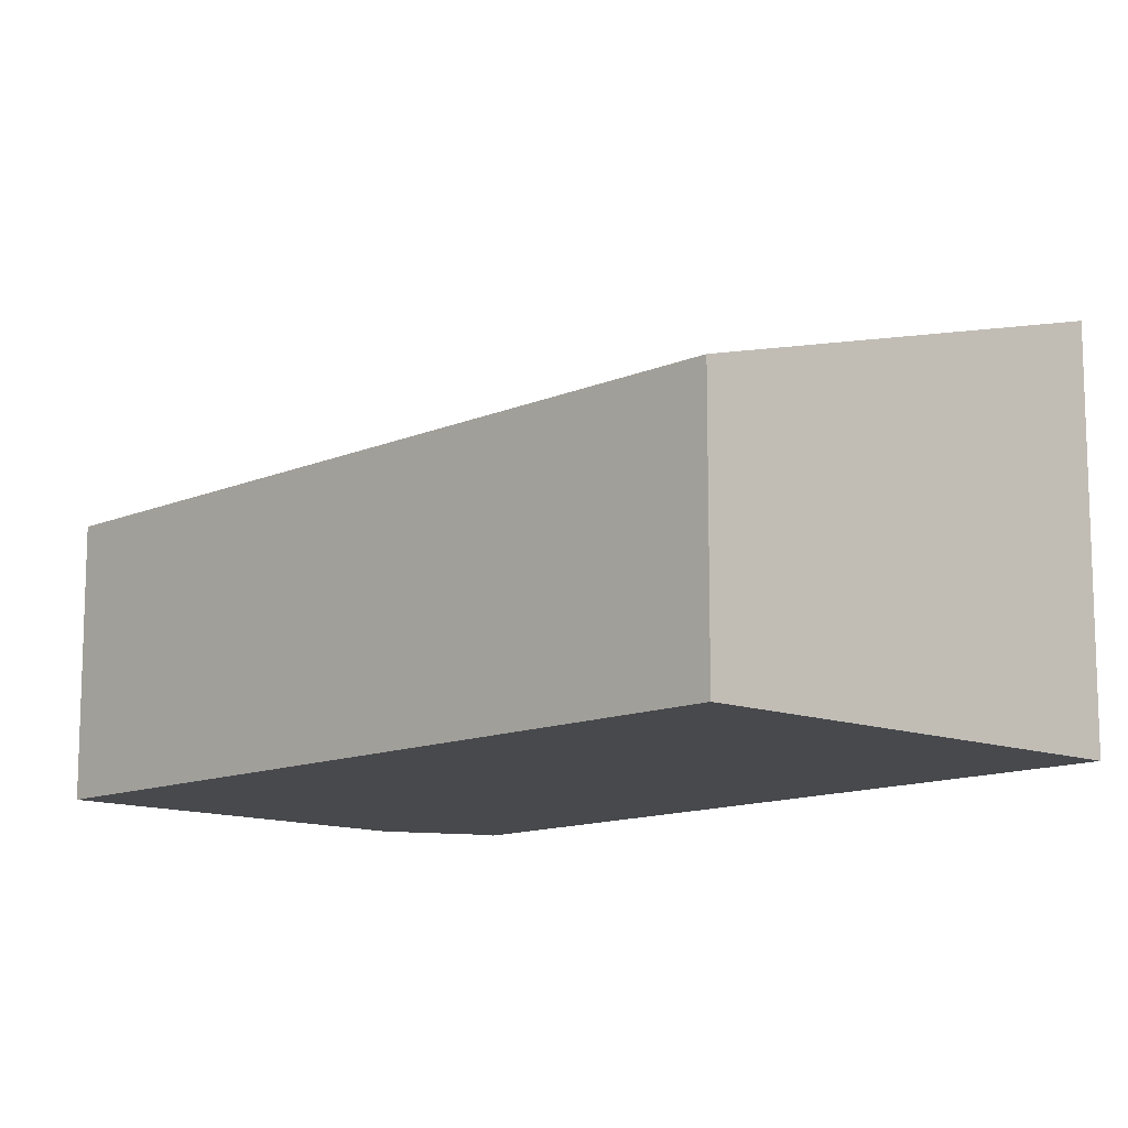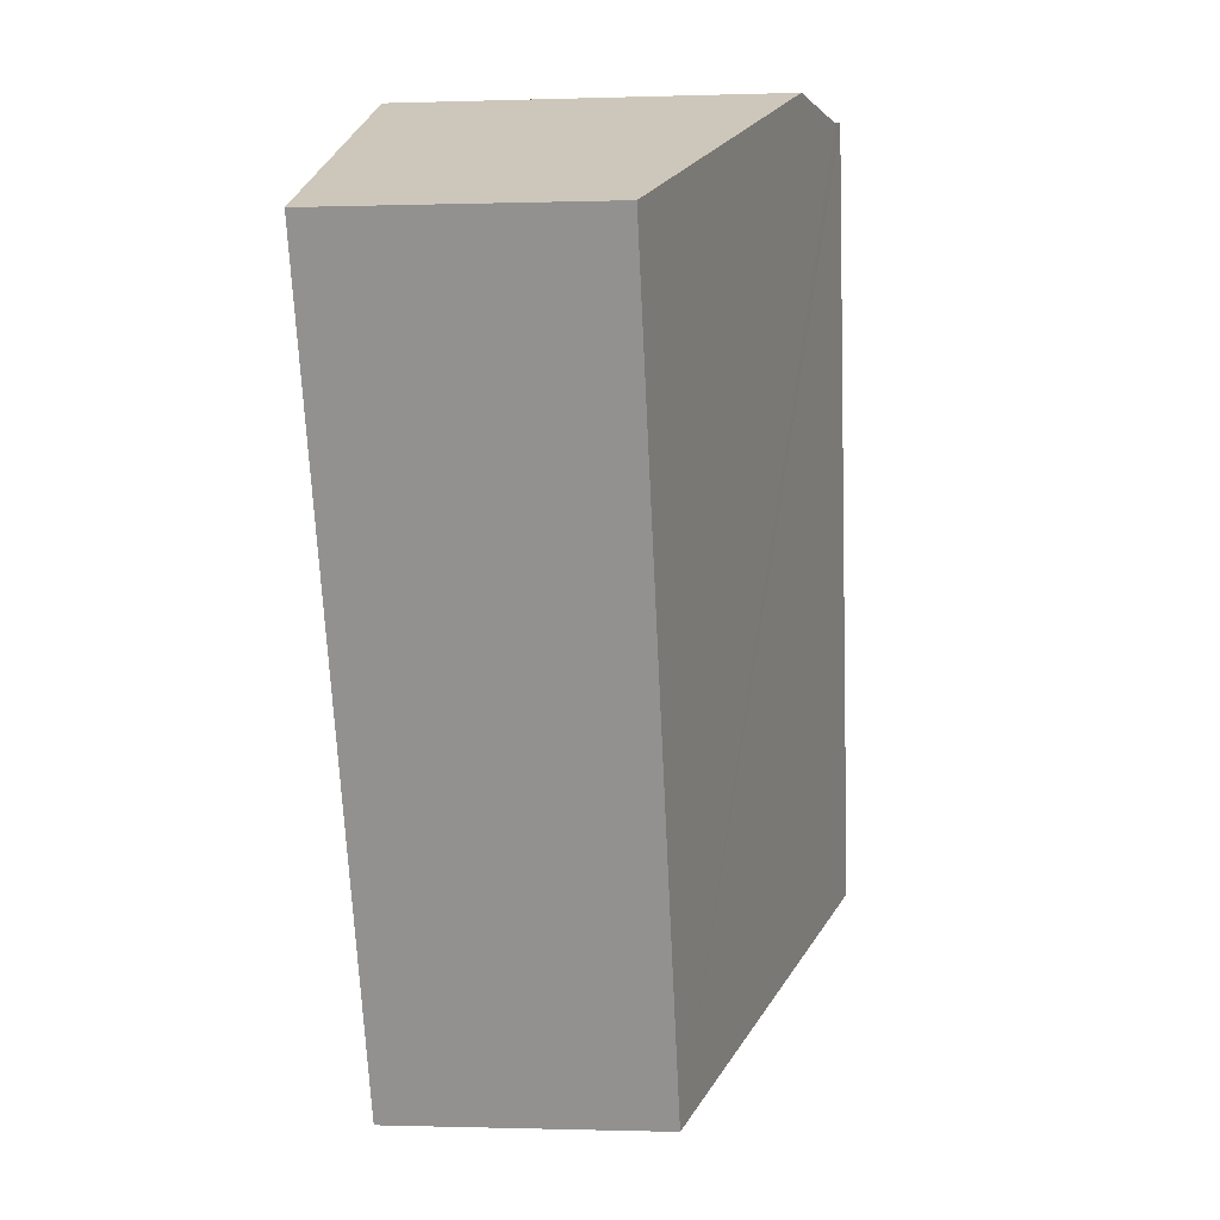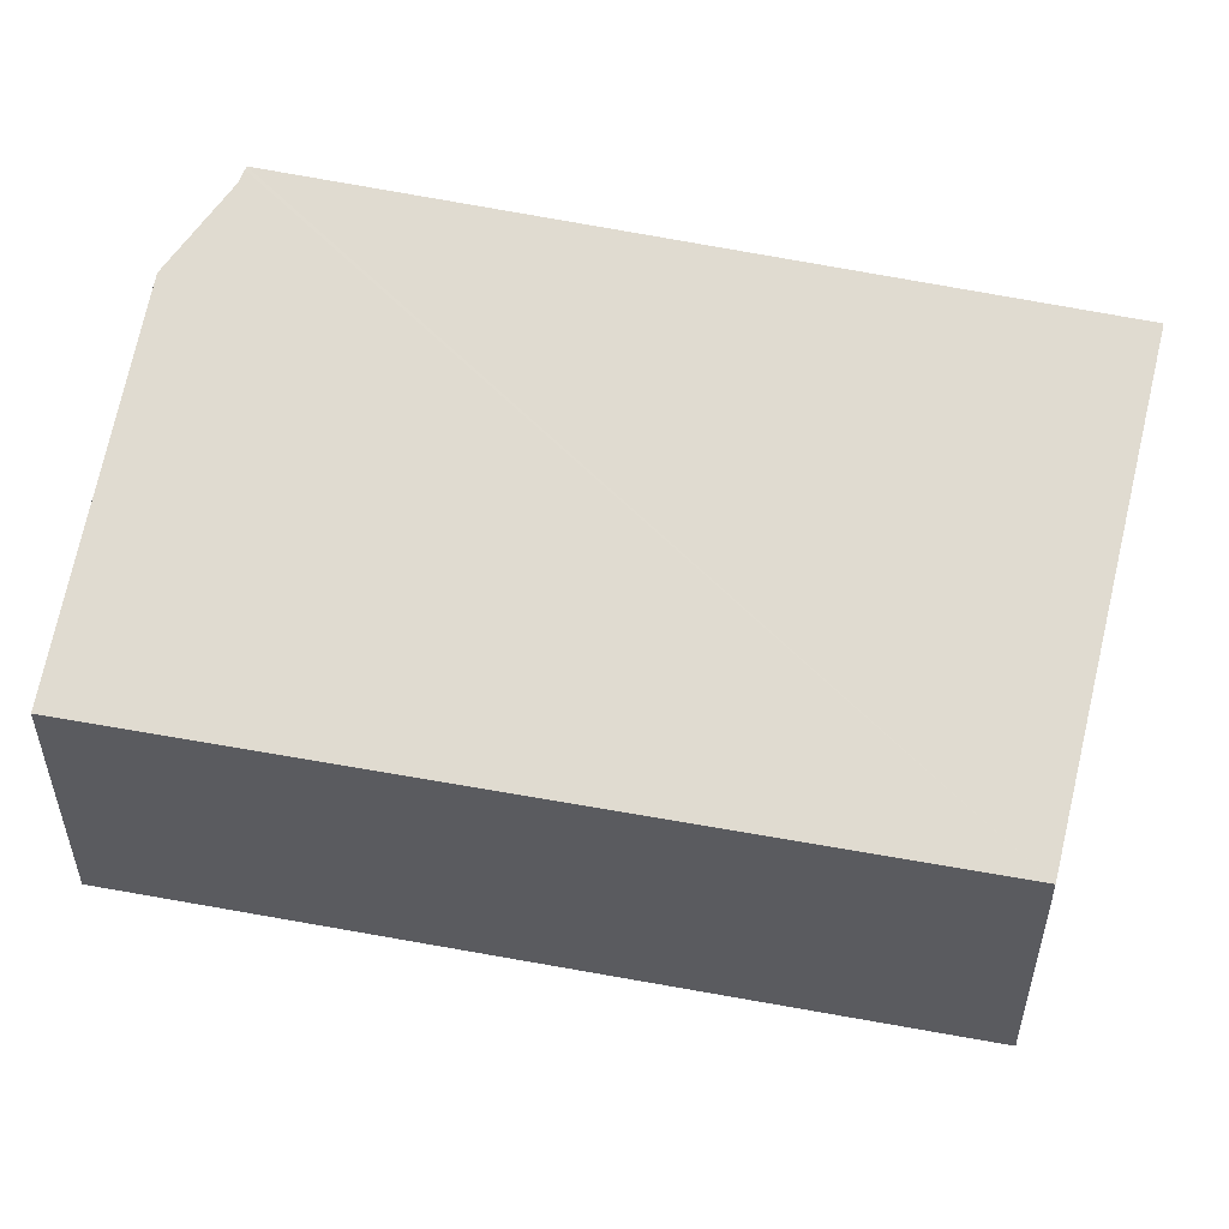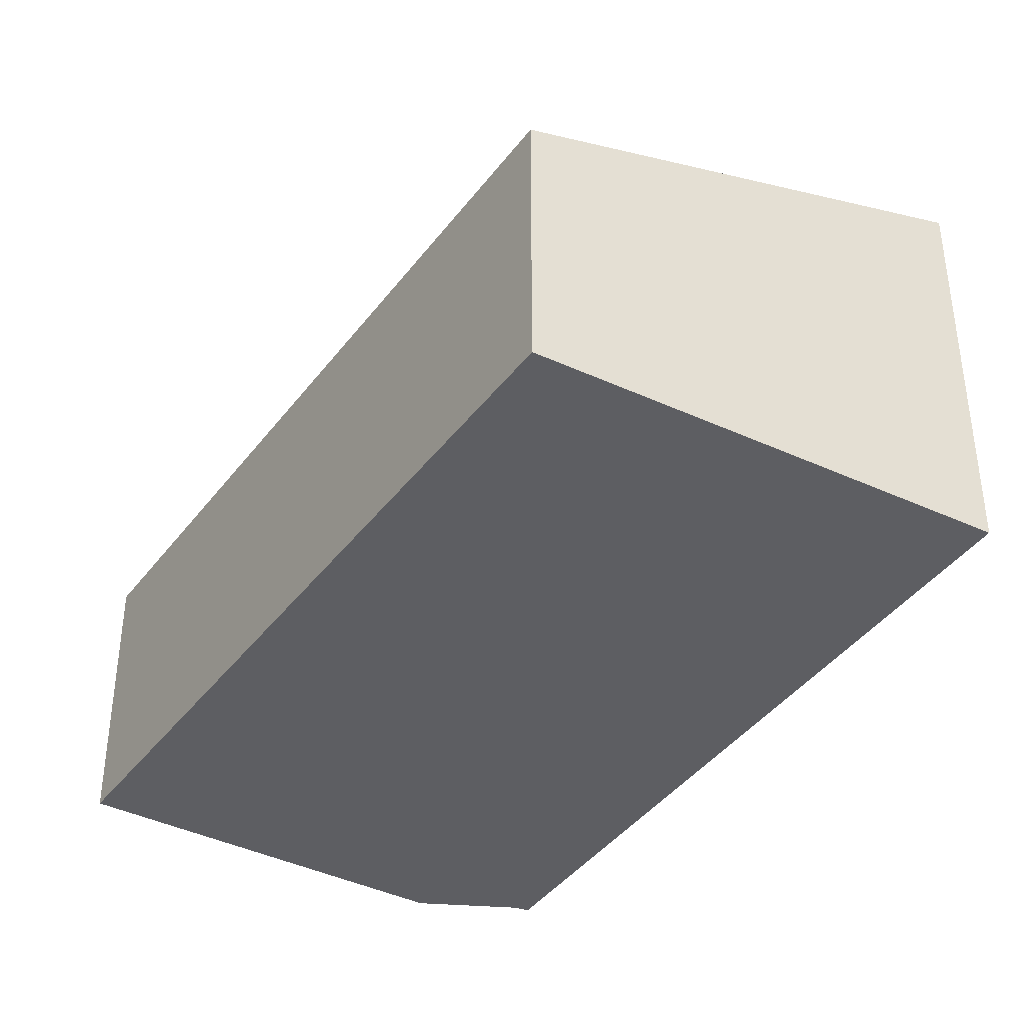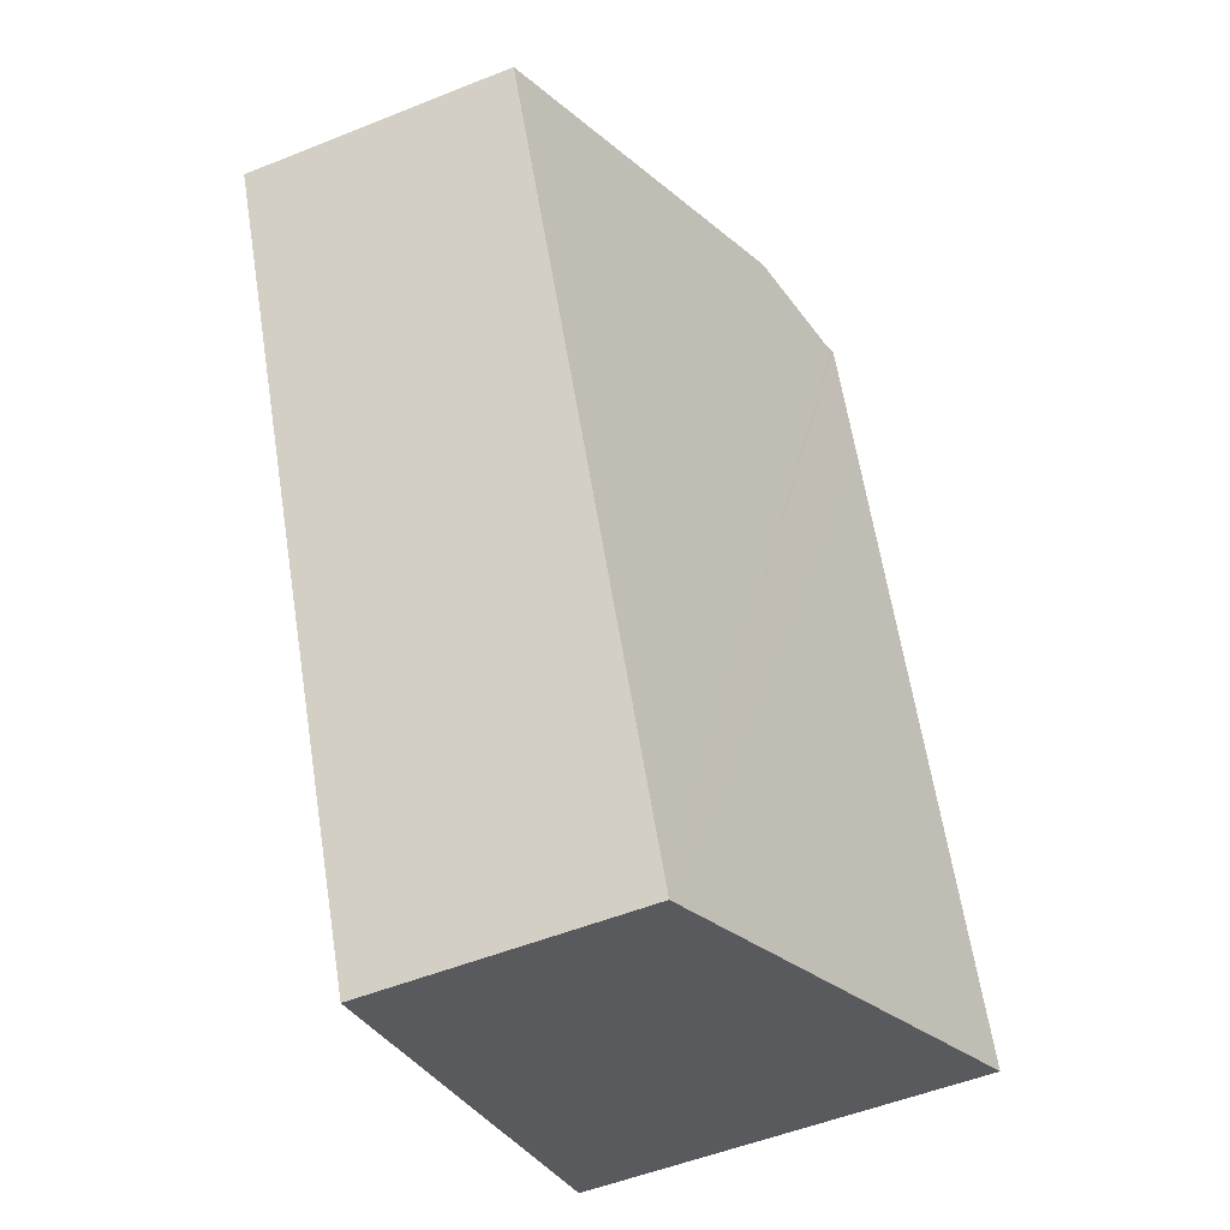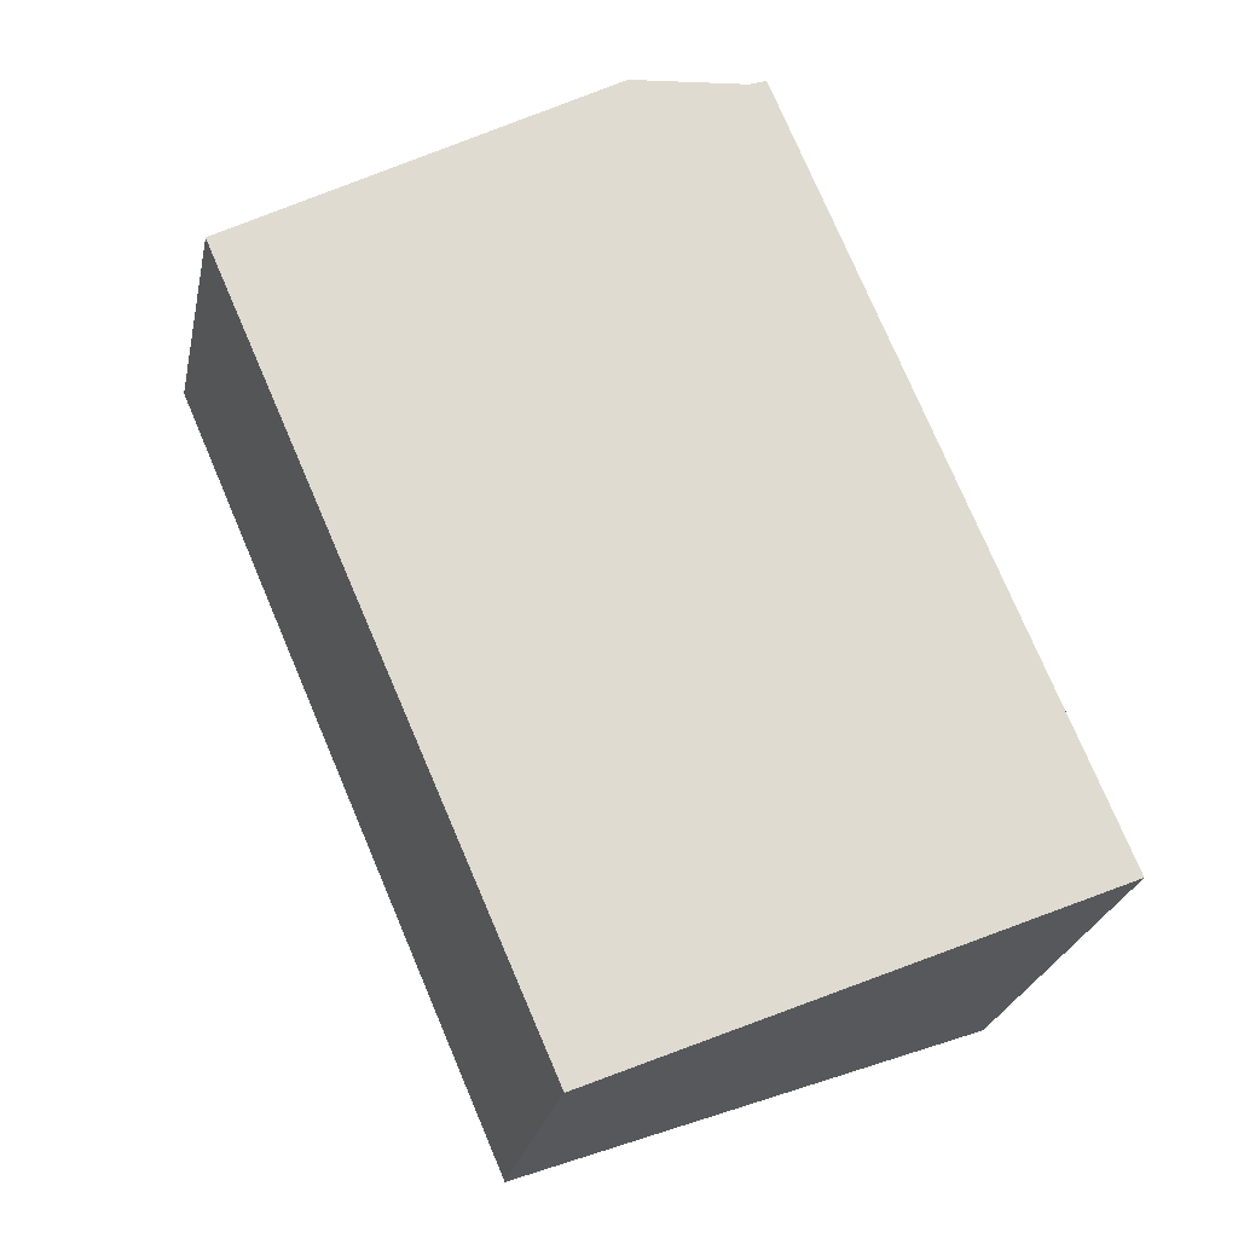
<metadata>
{"format":"obj","ext":"obj","renderer":"f3d","projection":"perspective","resolution":1024,"background":"white","views":[{"elev":-12.3,"azim":158.8,"up":"+Y"},{"elev":-0.8,"azim":97.1,"up":"+Z"},{"elev":54.3,"azim":124.6,"up":"+Y"},{"elev":-39.1,"azim":170.6,"up":"+Y"},{"elev":-52.8,"azim":113.3,"up":"+Z"},{"elev":-26.5,"azim":168.0,"up":"+Z"}]}
</metadata>
<code>
v  2.318 3.719 5.78
v  4.109 2.496 -1.543
v  0 3.67 2.247e-16
v  2.72 3.727 6.782
v  2.752 3.719 6.776
v  2.865 3.689 6.753
v  3.834 3.458 6.82
v  7.143 2.496 5.426
v  2.72 -4.153e-16 6.782
v  2.865 -4.135e-16 6.753
v  2.752 -4.149e-16 6.776
v  3.834 -4.176e-16 6.82
v  7.143 -3.322e-16 5.426
v  4.109 9.448e-17 -1.543
v  0 0 0
v  2.318 -3.539e-16 5.78
g defaultobject
f 1 2 3
f 2 1 4
f 2 4 5
f 2 5 6
f 2 6 7
f 2 7 8
f 9 5 4
f 5 9 6
f 6 9 10
f 10 9 11
f 10 7 6
f 7 10 12
f 12 8 7
f 8 12 13
f 13 2 8
f 2 13 14
f 2 15 3
f 15 2 14
f 1 9 4
f 9 1 3
f 9 3 16
f 16 3 15
f 16 11 9
f 11 16 10
f 10 16 12
f 12 16 13
f 13 16 15
f 13 15 14

</code>
